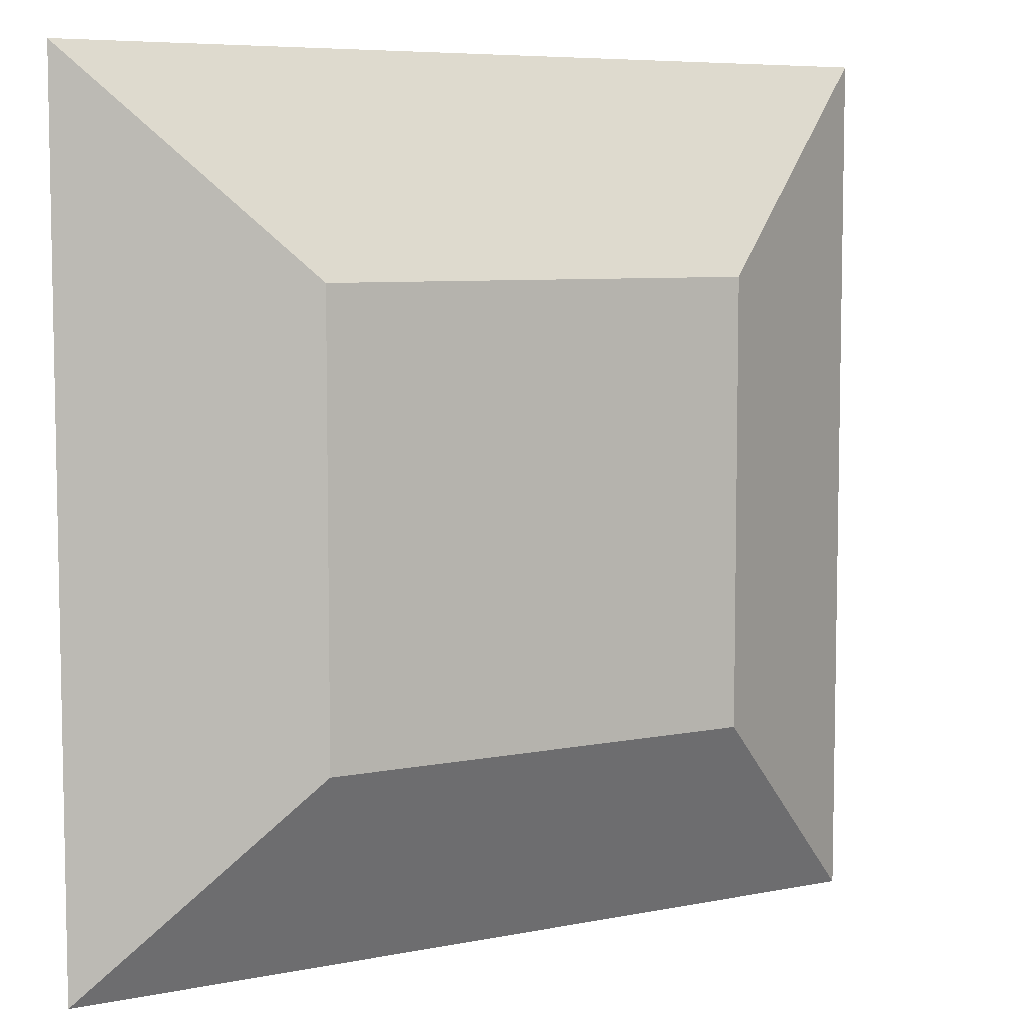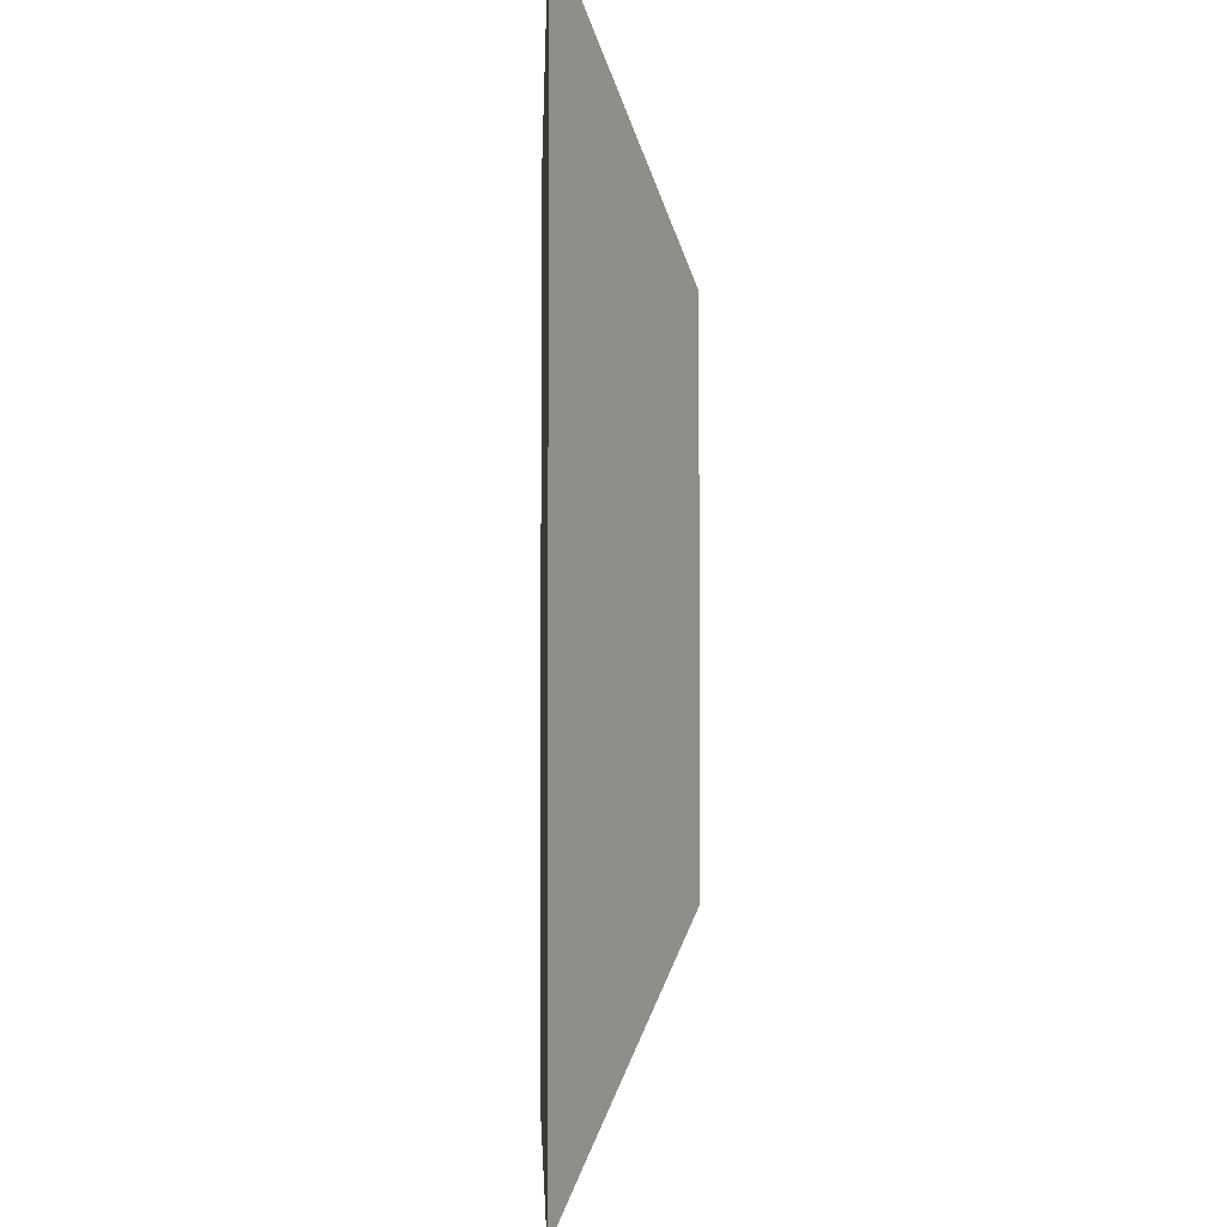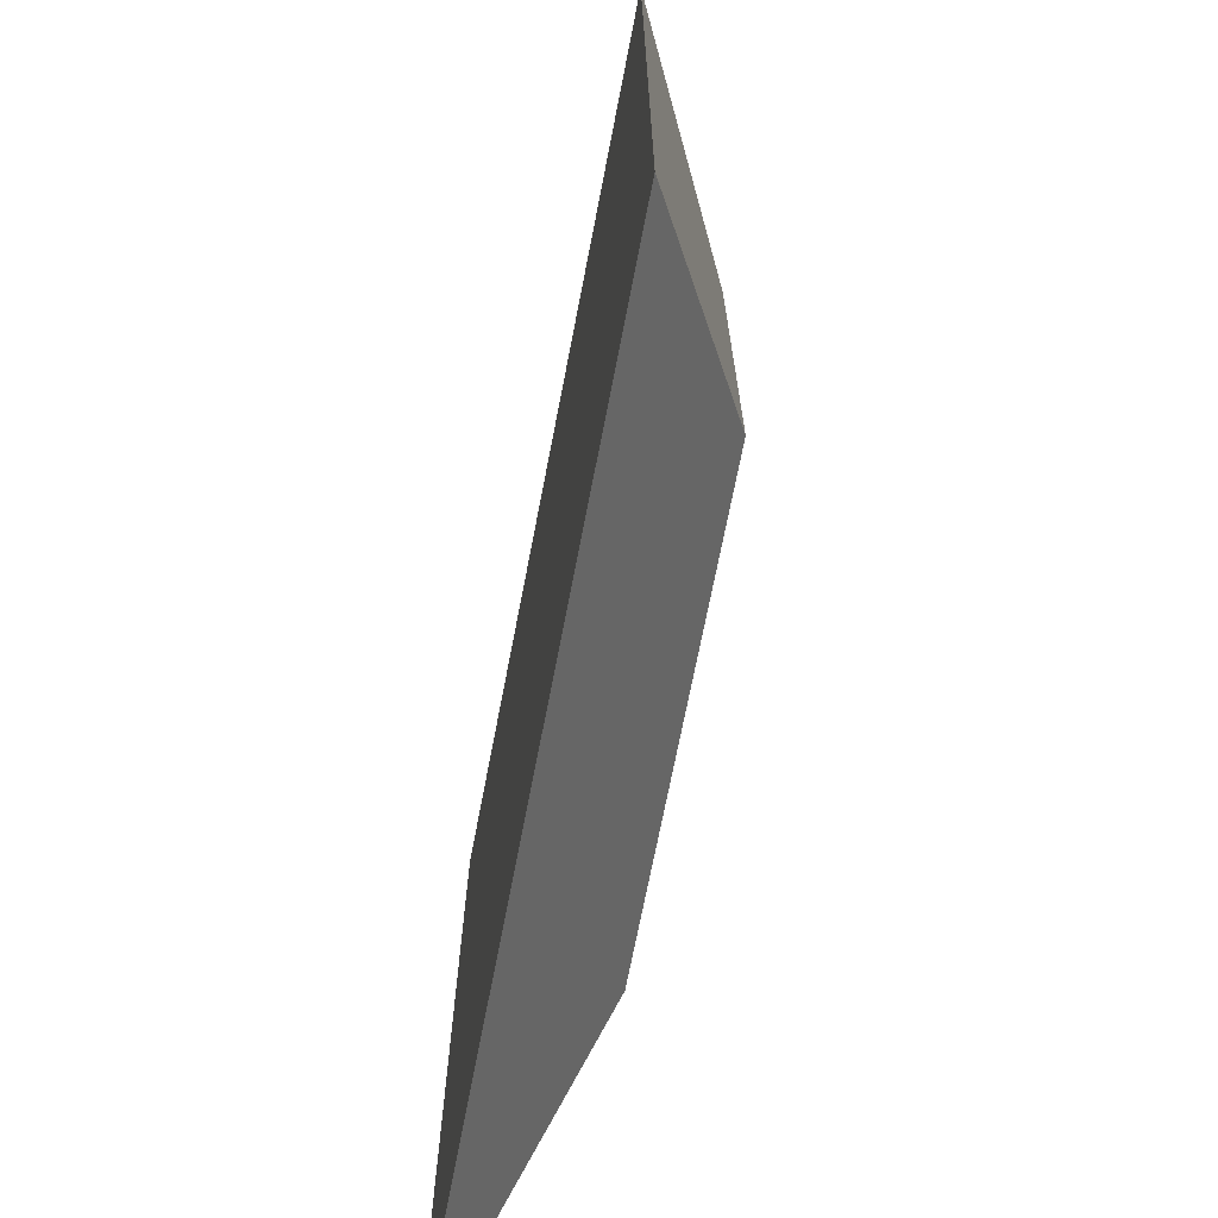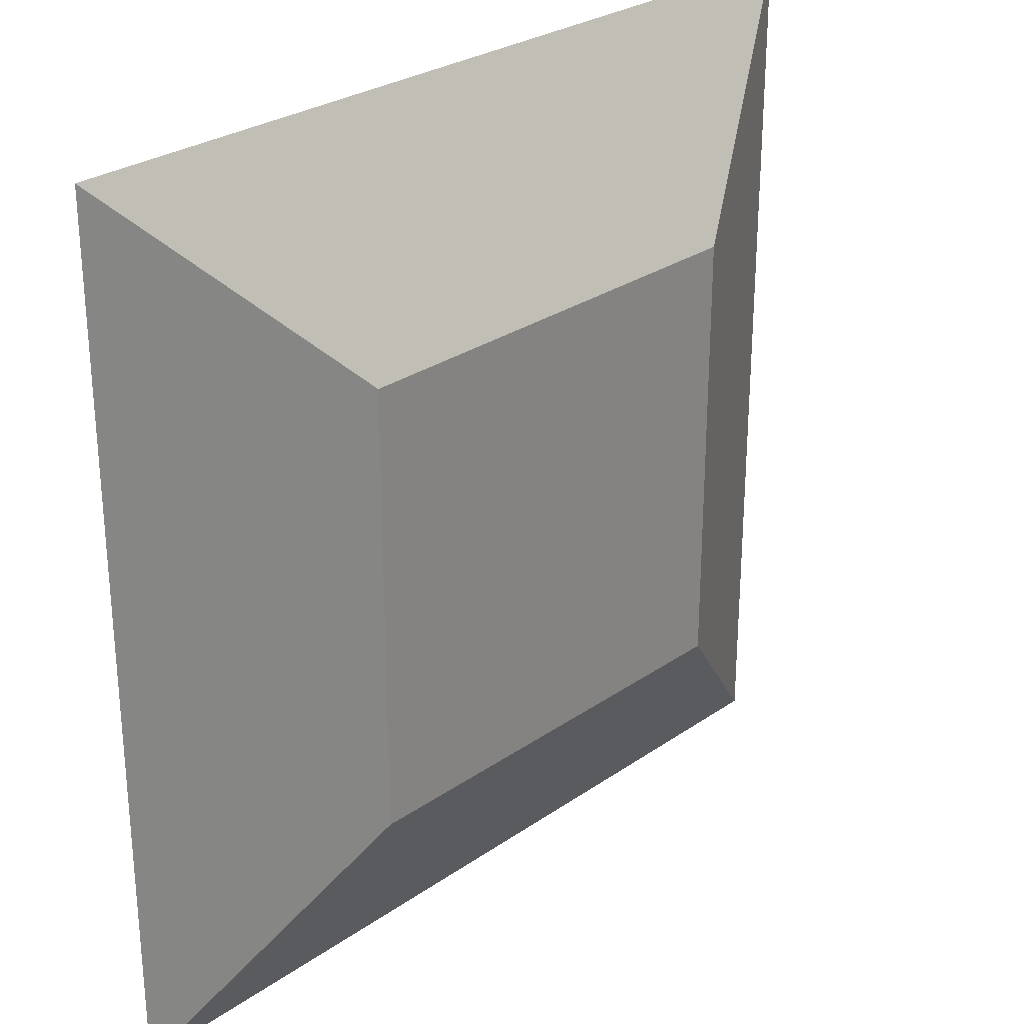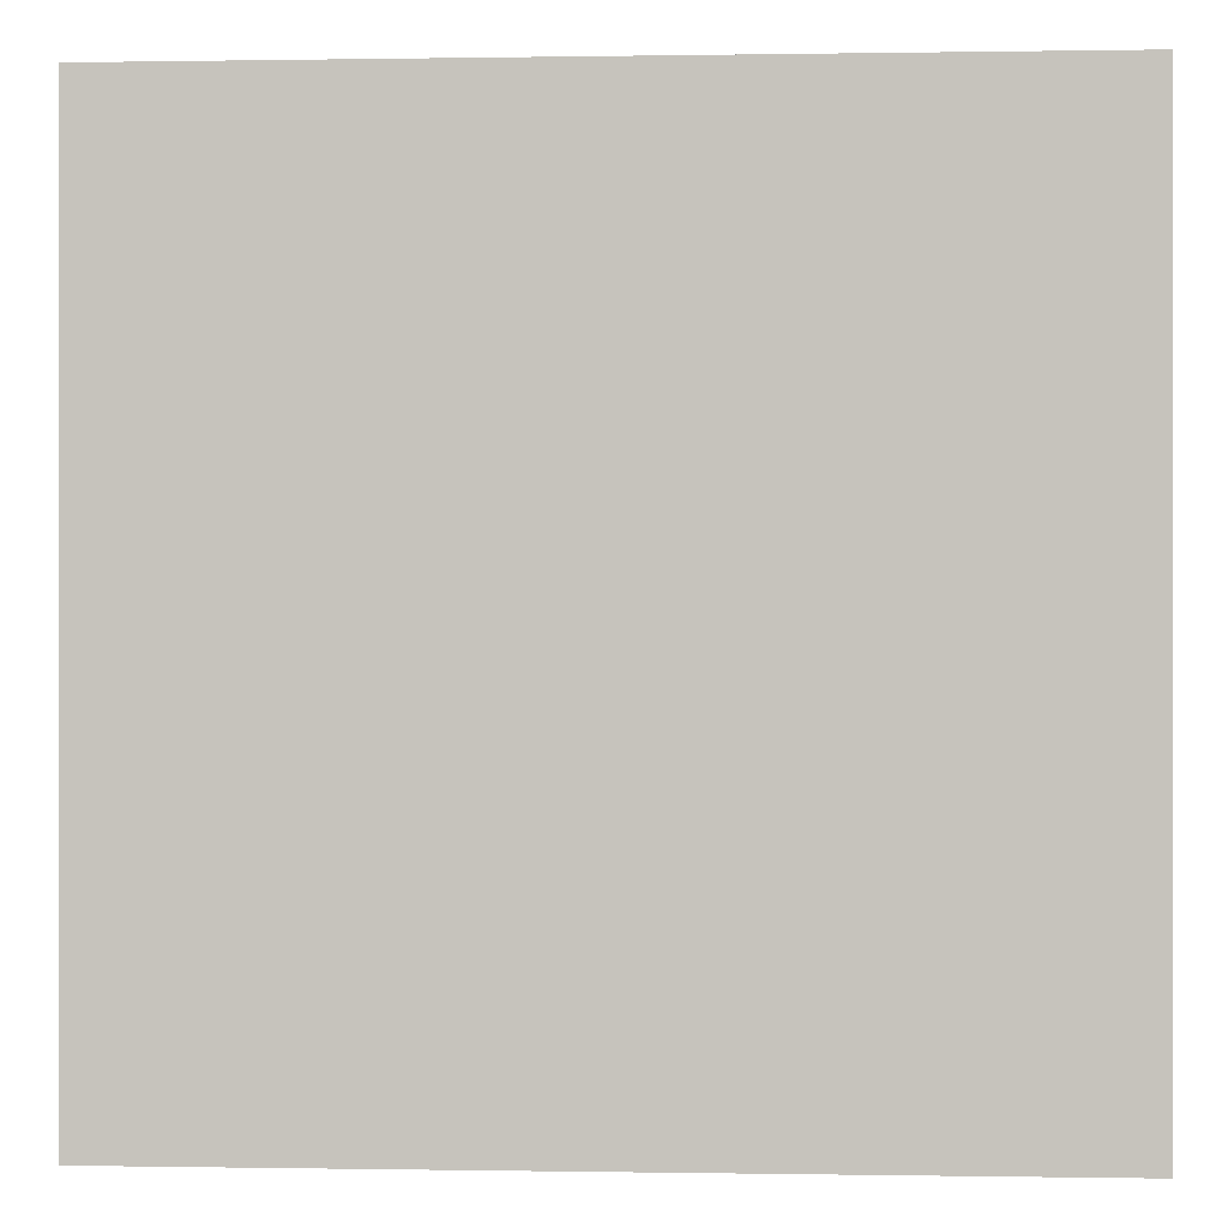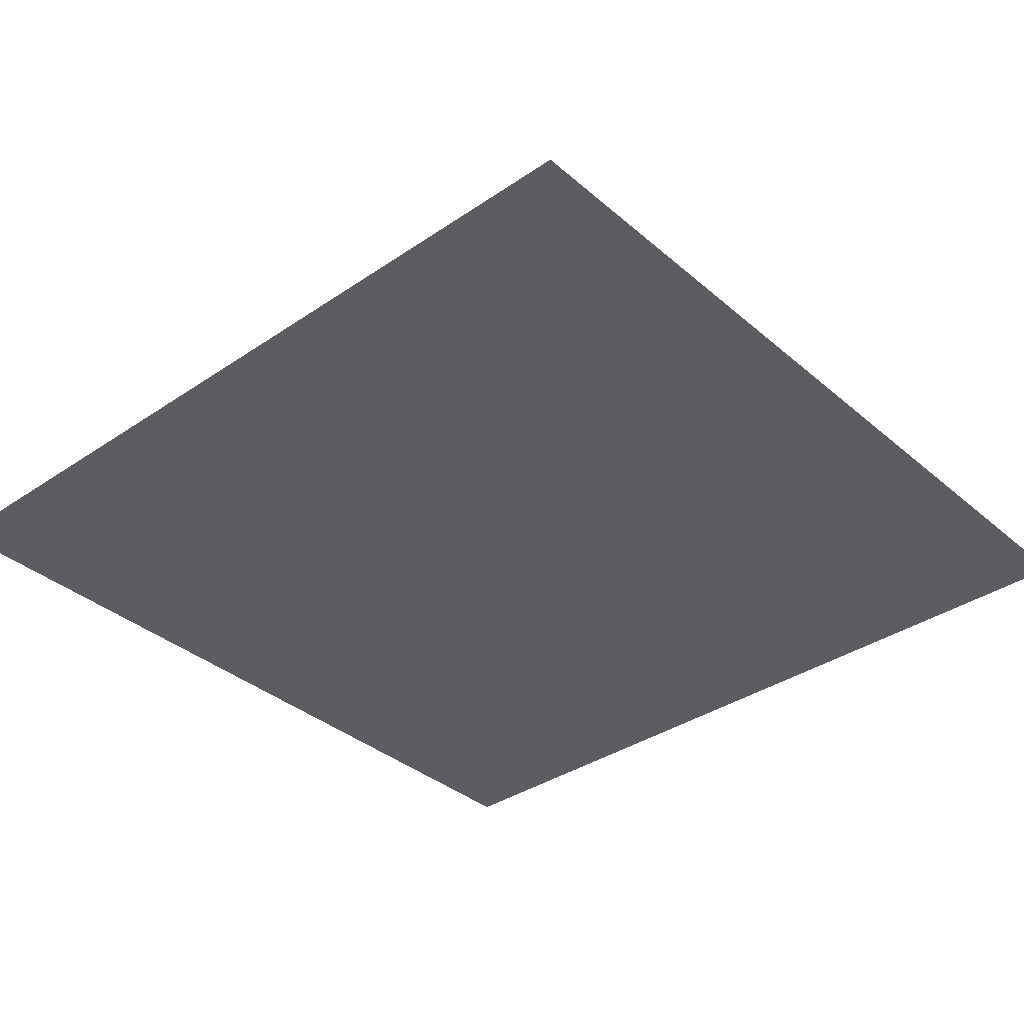
<metadata>
{"format":"obj","ext":"obj","renderer":"f3d","projection":"perspective","resolution":1024,"background":"white","views":[{"elev":6.8,"azim":-30.3,"up":"+Y"},{"elev":-3.3,"azim":-91.7,"up":"+Y"},{"elev":-70.8,"azim":-101.0,"up":"+Y"},{"elev":27.8,"azim":-46.5,"up":"+Y"},{"elev":-0.0,"azim":-176.4,"up":"+Y"},{"elev":-35.9,"azim":131.8,"up":"+Z"}]}
</metadata>
<code>
o Cube
v 0.5 -0.5 0.125
v 0.5 0.5 0.125
v 0.9766 -0.9766 -0.125
v 0.9766 0.9766 -0.125
v -0.5 -0.5 0.125
v -0.5 0.5 0.125
v -0.9766 -0.9766 -0.125
v -0.9766 0.9766 -0.125
f 1 5 7 3
f 4 3 7 8
f 8 7 5 6
f 6 2 4 8
f 2 1 3 4
f 6 5 1 2

</code>
